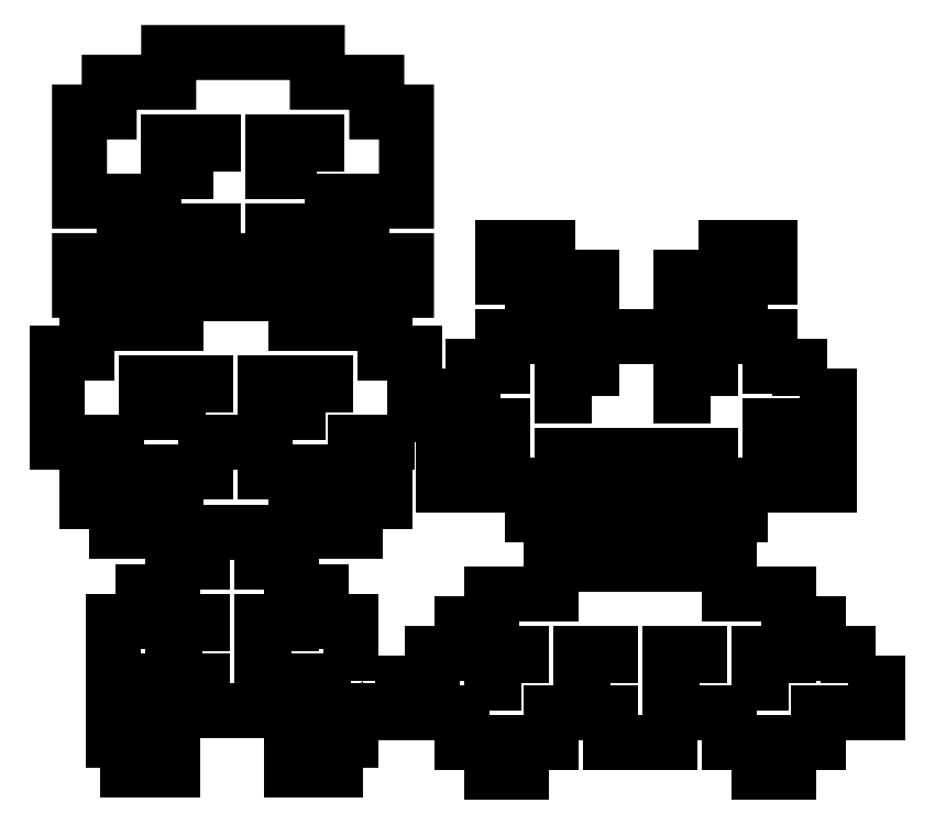
<metadata>
{"format":"dxf","ext":"dxf","renderer":"ezdxf+matplotlib","layout":"modelspace","background":"white","min_lineweight":24,"dpi":150}
</metadata>
<code>
0
SECTION
2
ENTITIES
0
LWPOLYLINE
8
LAYER_1
90
37
70
0
10
64.5
20
130.5
10
64.5
20
139.5
10
61.5
20
139.5
10
61.5
20
142.5
10
52.5
20
142.5
10
52.5
20
145.5
10
40.5
20
145.5
10
40.5
20
142.5
10
31.5
20
142.5
10
31.5
20
139.5
10
28.5
20
139.5
10
28.5
20
130.5
10
34.5
20
130.5
10
34.5
20
127.5
10
31.5
20
127.5
10
31.5
20
124.5
10
34.5
20
124.5
10
34.5
20
121.5
10
40.5
20
121.5
10
40.5
20
124.5
10
37.5
20
124.5
10
37.5
20
127.5
10
43.5
20
127.5
10
43.5
20
130.5
10
49.5
20
130.5
10
49.5
20
127.5
10
55.5
20
127.5
10
55.5
20
124.5
10
52.5
20
124.5
10
52.5
20
121.5
10
58.5
20
121.5
10
58.5
20
124.5
10
61.5
20
124.5
10
61.5
20
127.5
10
58.5
20
127.5
10
58.5
20
130.5
10
64.5
20
130.5
0
LWPOLYLINE
8
LAYER_1
90
5
70
0
10
43.5
20
133.5
10
37.5
20
133.5
10
37.5
20
136.5
10
43.5
20
136.5
10
43.5
20
133.5
0
LWPOLYLINE
8
LAYER_1
90
5
70
0
10
55.5
20
133.5
10
49.5
20
133.5
10
49.5
20
136.5
10
55.5
20
136.5
10
55.5
20
133.5
0
INSERT
8
LAYER_1
2
*U1
10
0
20
0
30
0
0
INSERT
8
LAYER_1
2
*U2
10
0
20
0
30
0
0
INSERT
8
LAYER_1
2
*U3
10
0
20
0
30
0
0
INSERT
8
LAYER_1
2
*U4
10
0
20
0
30
0
0
INSERT
8
LAYER_1
2
*U5
10
0
20
0
30
0
0
LWPOLYLINE
8
LAYER_1
90
39
70
0
10
60.72
20
148.8
10
59.22
20
148.8
10
59.22
20
151.8
10
56.22
20
151.8
10
56.22
20
154.8
10
63.72
20
154.8
10
63.72
20
163.8
10
60.72
20
163.8
10
60.72
20
166.8
10
54.72
20
166.8
10
54.72
20
169.8
10
45.72
20
169.8
10
39.72
20
169.8
10
39.72
20
166.8
10
33.72
20
166.8
10
33.72
20
163.8
10
30.72
20
163.8
10
30.72
20
154.8
10
38.22
20
154.8
10
38.22
20
151.8
10
35.22
20
151.8
10
35.22
20
148.8
10
30.72
20
148.8
10
30.72
20
145.8
10
38.22
20
145.8
10
38.22
20
148.8
10
41.22
20
148.8
10
41.22
20
151.8
10
44.22
20
151.8
10
44.22
20
148.8
10
50.22
20
148.8
10
50.22
20
151.8
10
53.22
20
151.8
10
53.22
20
148.8
10
56.22
20
148.8
10
56.22
20
145.8
10
63.72
20
145.8
10
63.72
20
148.8
10
60.72
20
148.8
0
LWPOLYLINE
8
LAYER_1
90
5
70
0
10
44.22
20
157.8
10
39.72
20
157.8
10
39.72
20
160.8
10
44.22
20
160.8
10
44.22
20
157.8
0
LWPOLYLINE
8
LAYER_1
90
5
70
0
10
54.72
20
157.8
10
50.22
20
157.8
10
50.22
20
160.8
10
54.72
20
160.8
10
54.72
20
157.8
0
LWPOLYLINE
8
LAYER_1
90
45
70
0
10
58.1
20
106.4
10
58.1
20
112.4
10
55.1
20
112.4
10
55.1
20
115.4
10
52.1
20
115.4
10
52.1
20
118.4
10
49.1
20
118.4
10
49.1
20
121.4
10
43.1
20
121.4
10
43.1
20
118.4
10
40.1
20
118.4
10
40.1
20
115.4
10
37.1
20
115.4
10
37.1
20
112.4
10
34.1
20
112.4
10
34.1
20
106.4
10
35.6
20
106.4
10
35.6
20
103.4
10
34.1
20
103.4
10
34.1
20
100.4
10
35.6
20
100.4
10
35.6
20
97.4
10
40.1
20
97.4
10
40.1
20
100.4
10
38.6
20
100.4
10
38.6
20
103.4
10
40.1
20
103.4
10
40.1
20
106.4
10
43.1
20
106.4
10
43.1
20
103.4
10
49.1
20
103.4
10
49.1
20
106.4
10
52.1
20
106.4
10
52.1
20
103.4
10
53.6
20
103.4
10
53.6
20
100.4
10
52.1
20
100.4
10
52.1
20
97.4
10
56.6
20
97.4
10
56.6
20
100.4
10
58.1
20
100.4
10
58.1
20
103.4
10
56.6
20
103.4
10
56.6
20
106.4
10
58.1
20
106.4
0
LWPOLYLINE
8
LAYER_1
90
5
70
0
10
43.1
20
109.4
10
40.1
20
109.4
10
40.1
20
112.4
10
43.1
20
112.4
10
43.1
20
109.4
0
LWPOLYLINE
8
LAYER_1
90
5
70
0
10
52.1
20
109.4
10
49.1
20
109.4
10
49.1
20
112.4
10
52.1
20
112.4
10
52.1
20
109.4
0
LWPOLYLINE
8
LAYER_1
90
56
70
0
10
103.4
20
135.1
10
103.4
20
138.1
10
100.4
20
138.1
10
100.4
20
141.1
10
97.44
20
141.1
10
94.44
20
141.1
10
94.44
20
144.1
10
97.44
20
144.1
10
97.44
20
147.1
10
100.4
20
147.1
10
100.4
20
150.1
10
95.94
20
150.1
10
95.94
20
147.1
10
92.94
20
147.1
10
91.44
20
147.1
10
91.44
20
141.1
10
82.44
20
141.1
10
82.44
20
147.1
10
77.94
20
147.1
10
77.94
20
150.1
10
73.44
20
150.1
10
73.44
20
147.1
10
76.44
20
147.1
10
76.44
20
144.1
10
79.44
20
144.1
10
79.44
20
141.1
10
73.44
20
141.1
10
73.44
20
138.1
10
70.44
20
138.1
10
70.44
20
135.1
10
67.44
20
135.1
10
67.44
20
126.1
10
70.44
20
126.1
10
70.44
20
132.1
10
73.44
20
132.1
10
73.44
20
126.1
10
76.44
20
126.1
10
76.44
20
123.1
10
85.44
20
123.1
10
85.44
20
126.1
10
79.44
20
126.1
10
79.44
20
129.1
10
94.44
20
129.1
10
94.44
20
126.1
10
88.44
20
126.1
10
88.44
20
123.1
10
92.94
20
123.1
10
97.44
20
123.1
10
97.44
20
126.1
10
100.4
20
126.1
10
100.4
20
132.1
10
103.4
20
132.1
10
103.4
20
126.1
10
106.4
20
126.1
10
106.4
20
135.1
10
103.4
20
135.1
0
LWPOLYLINE
8
LAYER_1
90
5
70
0
10
82.44
20
135.1
10
79.44
20
135.1
10
79.44
20
138.1
10
82.44
20
138.1
10
82.44
20
135.1
0
LWPOLYLINE
8
LAYER_1
90
5
70
0
10
94.44
20
135.1
10
91.44
20
135.1
10
91.44
20
138.1
10
94.44
20
138.1
10
94.44
20
135.1
0
LWPOLYLINE
8
LAYER_1
90
41
70
0
10
108.3
20
106.1
10
108.3
20
109.1
10
105.3
20
109.1
10
105.3
20
112.1
10
102.3
20
112.1
10
102.3
20
115.1
10
96.33
20
115.1
10
96.33
20
118.1
10
78.33
20
118.1
10
78.33
20
115.1
10
72.33
20
115.1
10
72.33
20
112.1
10
69.33
20
112.1
10
69.33
20
109.1
10
66.33
20
109.1
10
66.33
20
106.1
10
63.33
20
106.1
10
63.33
20
103.1
10
69.33
20
103.1
10
69.33
20
100.1
10
72.33
20
100.1
10
72.33
20
97.13
10
75.33
20
97.13
10
75.33
20
100.1
10
78.33
20
100.1
10
78.33
20
103.1
10
84.33
20
103.1
10
84.33
20
100.1
10
90.33
20
100.1
10
90.33
20
103.1
10
96.33
20
103.1
10
96.33
20
100.1
10
99.33
20
100.1
10
99.33
20
97.13
10
102.3
20
97.13
10
102.3
20
100.1
10
105.3
20
100.1
10
105.3
20
103.1
10
111.3
20
103.1
10
111.3
20
106.1
10
108.3
20
106.1
0
LWPOLYLINE
8
LAYER_1
90
5
70
0
10
75.33
20
106.1
10
72.33
20
106.1
10
72.33
20
109.1
10
75.33
20
109.1
10
75.33
20
106.1
0
LWPOLYLINE
8
LAYER_1
90
5
70
0
10
84.33
20
106.1
10
81.33
20
106.1
10
81.33
20
109.1
10
84.33
20
109.1
10
84.33
20
106.1
0
LWPOLYLINE
8
LAYER_1
90
5
70
0
10
93.33
20
106.1
10
90.33
20
106.1
10
90.33
20
109.1
10
93.33
20
109.1
10
93.33
20
106.1
0
LWPOLYLINE
8
LAYER_1
90
5
70
0
10
102.3
20
106.1
10
99.33
20
106.1
10
99.33
20
109.1
10
102.3
20
109.1
10
102.3
20
106.1
0
ENDSEC
0
EOF

</code>
